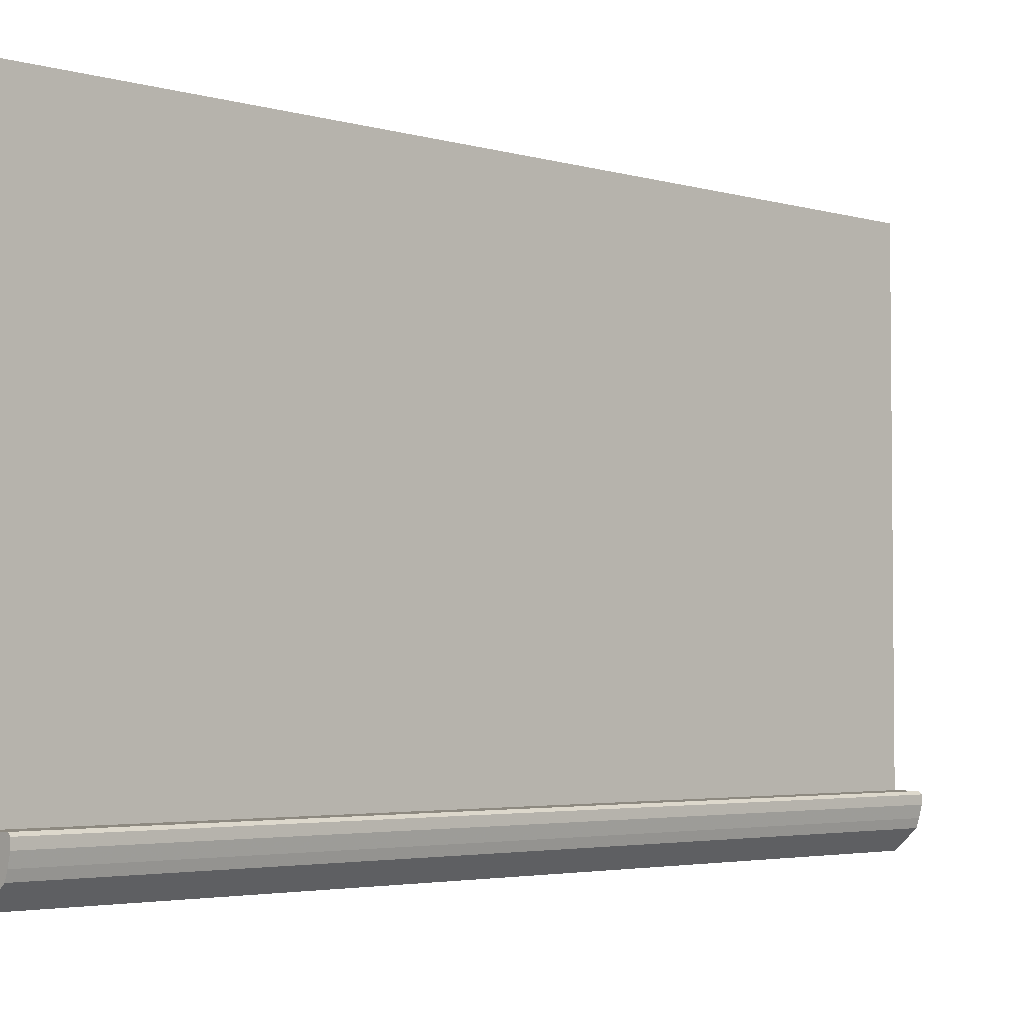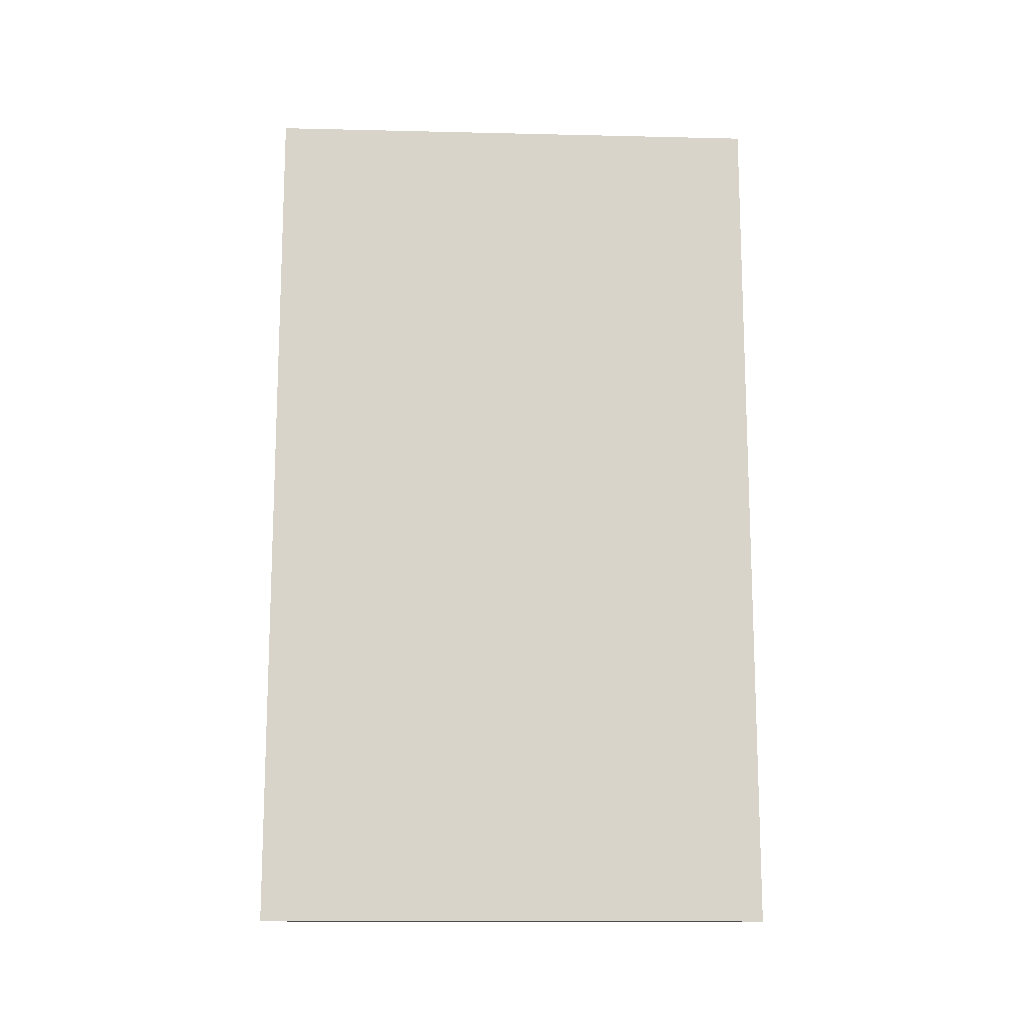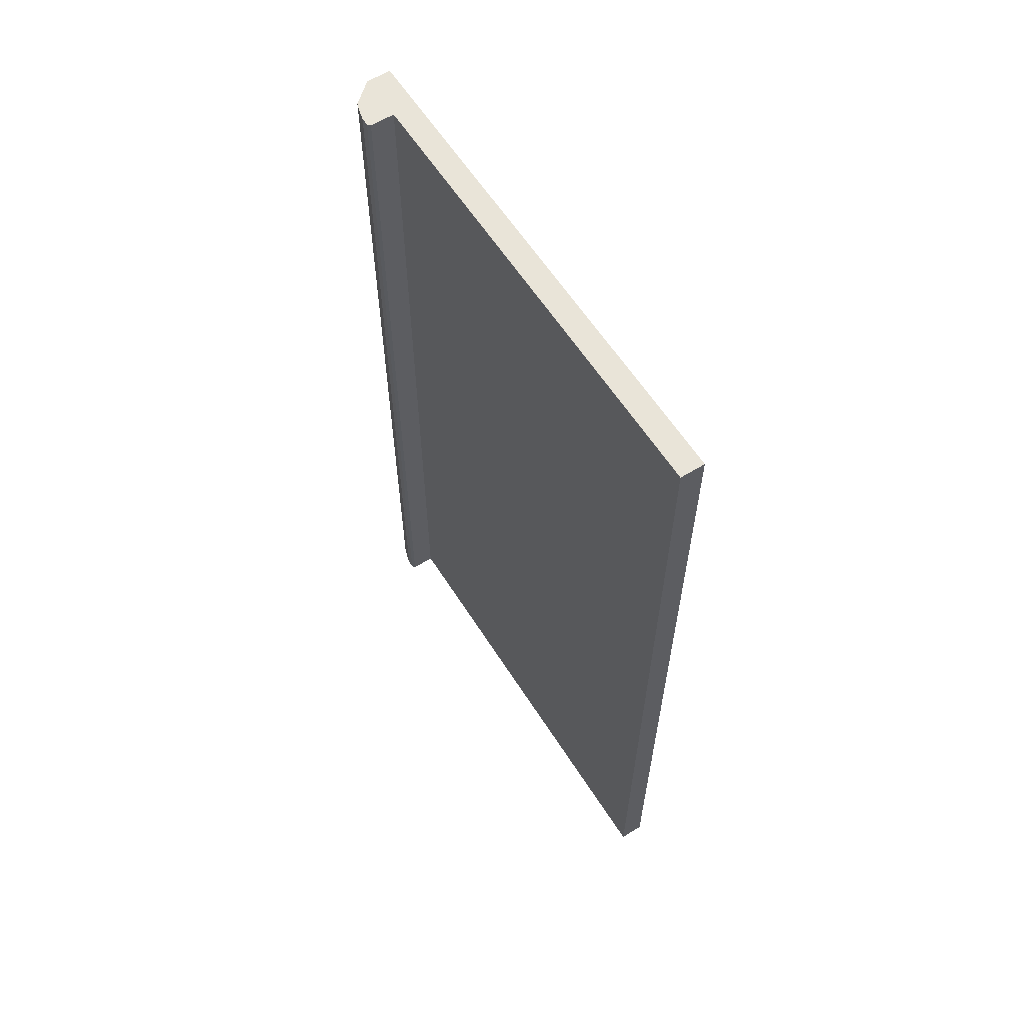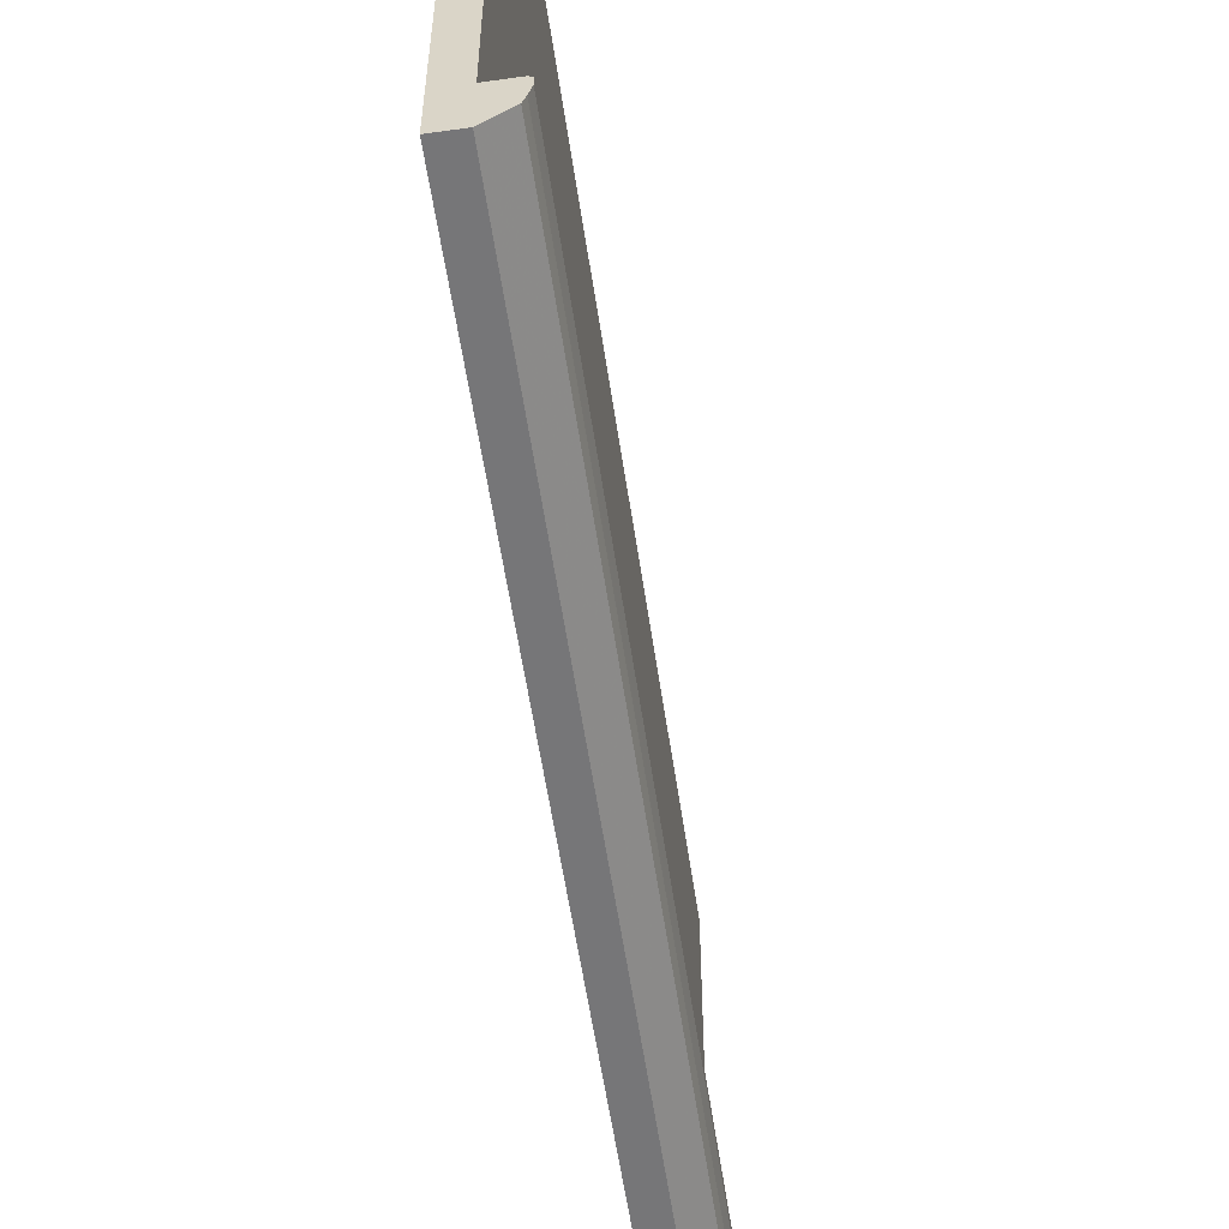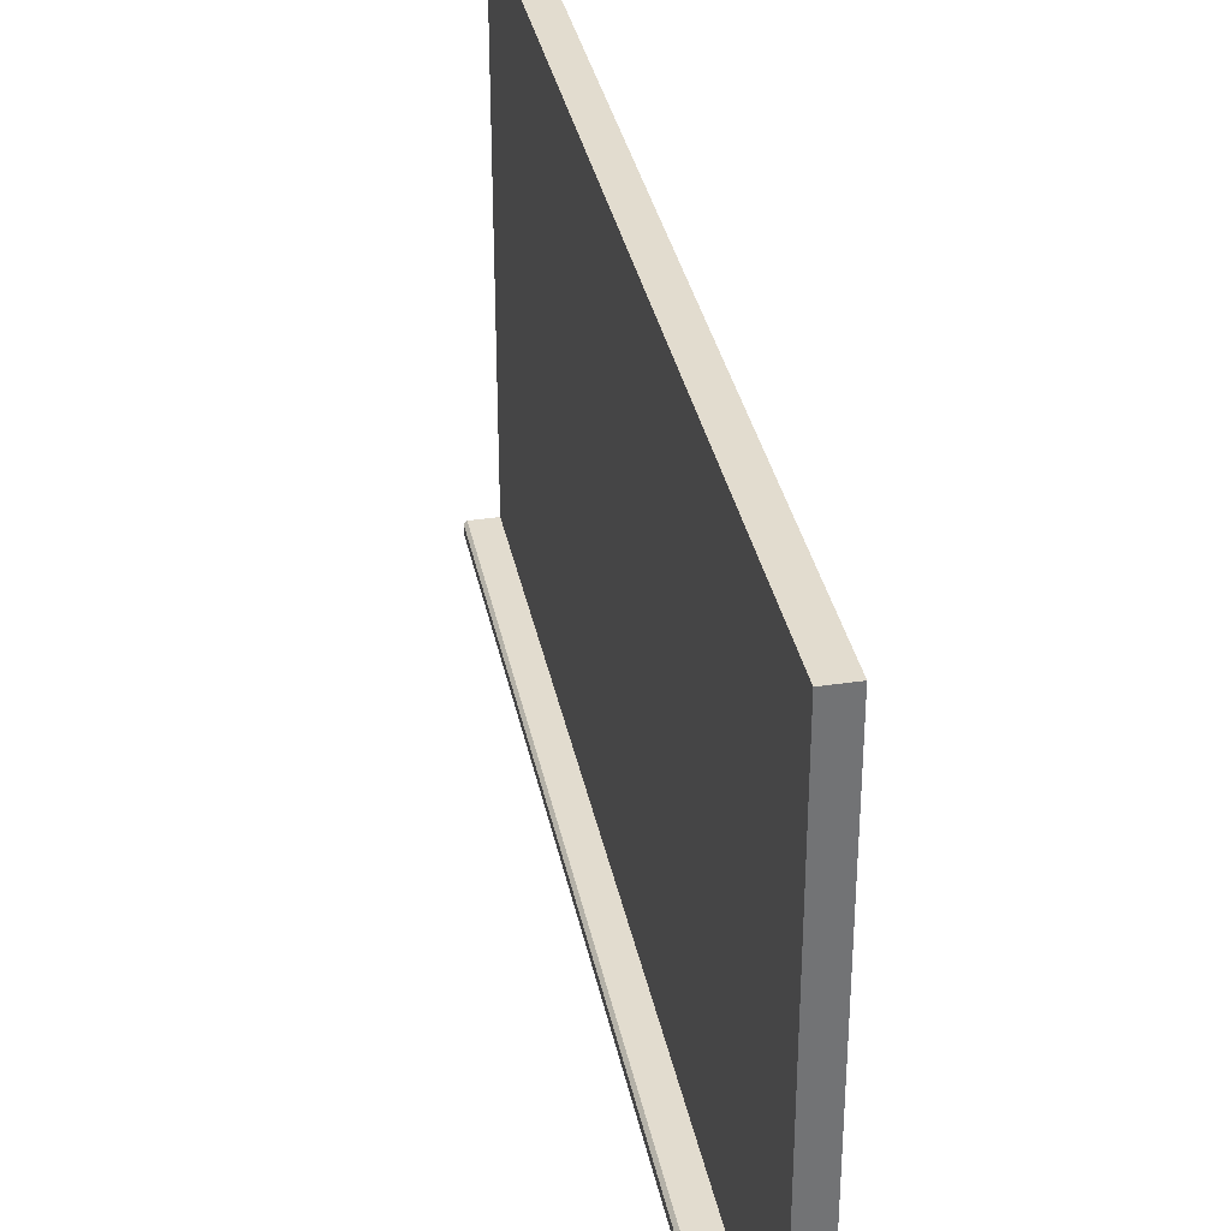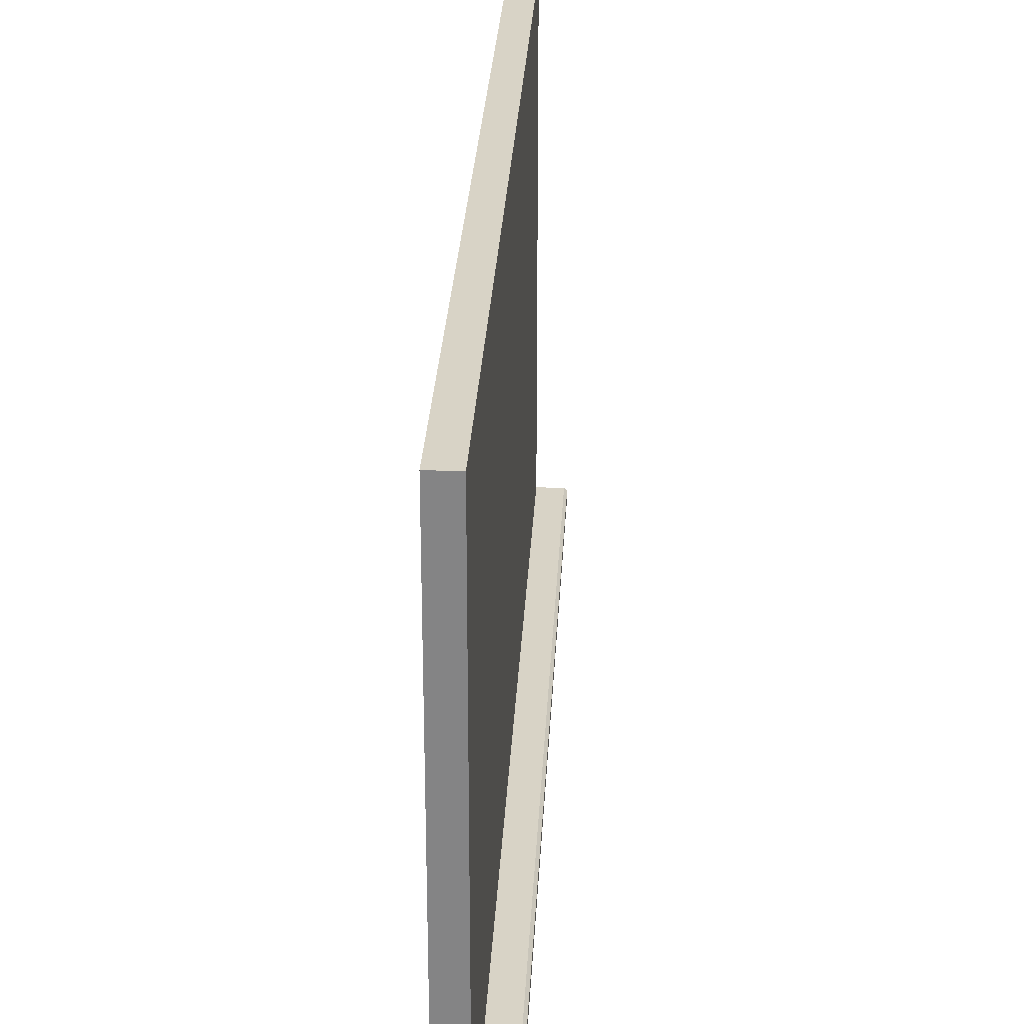
<metadata>
{"format":"obj","ext":"obj","renderer":"f3d","projection":"perspective","resolution":1024,"background":"white","views":[{"elev":-3.5,"azim":45.7,"up":"+Y"},{"elev":-13.7,"azim":-93.0,"up":"+Z"},{"elev":60.3,"azim":147.7,"up":"+Z"},{"elev":-56.9,"azim":8.3,"up":"+Y"},{"elev":34.6,"azim":168.7,"up":"+Y"},{"elev":28.1,"azim":3.0,"up":"+Y"}]}
</metadata>
<code>
o convex_0
v 0.16 0.003044 -0.4285
v 0.1861 0.04742 0.4094
v 0.1834 0.05003 0.4094
v 0.1365 0.003044 0.4094
v 0.1365 0.05003 -0.4285
v 0.1861 0.04742 -0.4285
v 0.1365 0.05003 0.4094
v 0.1808 0.02132 0.4094
v 0.1365 0.003044 -0.4285
v 0.1808 0.02132 -0.4285
v 0.16 0.003044 0.4094
v 0.1834 0.05003 -0.4285
v 0.1861 0.03959 -0.4285
v 0.1861 0.03959 0.4094
v 0.1834 0.02915 -0.4285
v 0.1834 0.02915 0.4094
f 8 15 16
f 2 3 4
f 3 2 6
f 1 5 6
f 4 3 7
f 5 4 7
f 3 5 7
f 2 4 8
f 1 4 9
f 5 1 9
f 4 5 9
f 1 6 10
f 8 1 10
f 4 1 11
f 8 4 11
f 1 8 11
f 5 3 12
f 3 6 12
f 6 5 12
f 6 2 13
f 10 6 13
f 2 8 14
f 13 2 14
f 13 14 15
f 8 10 15
f 10 13 15
f 14 8 16
f 15 14 16
o convex_1
v 0.1599 0.4964 0.4094
v 0.1365 0.05003 -0.4285
v 0.1365 0.4964 -0.4285
v 0.1599 0.05003 -0.4285
v 0.1365 0.05003 0.4094
v 0.1599 0.4964 -0.4285
v 0.1365 0.4964 0.4094
v 0.1599 0.05003 0.4094
f 21 20 24
f 18 19 20
f 19 18 21
f 18 20 21
f 19 17 22
f 20 19 22
f 17 20 22
f 17 19 23
f 21 17 23
f 19 21 23
f 20 17 24
f 17 21 24

</code>
